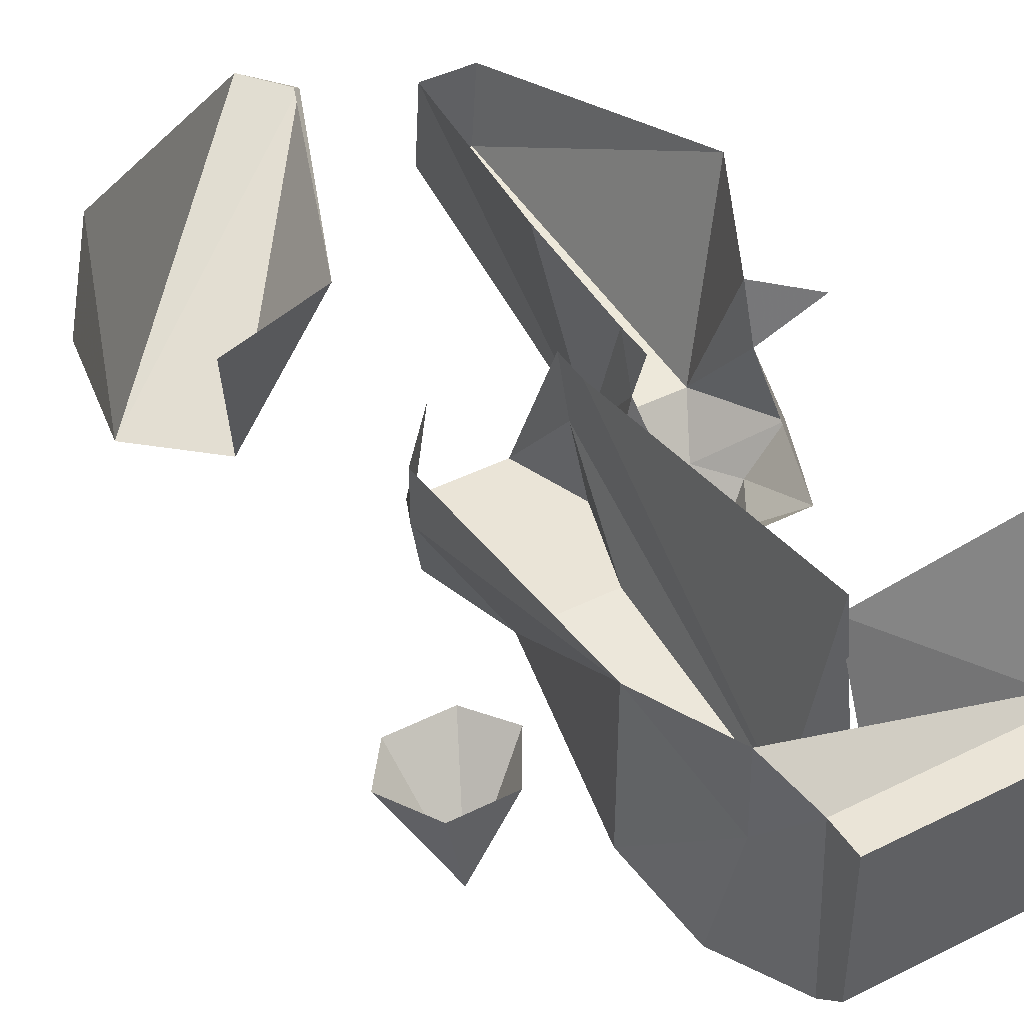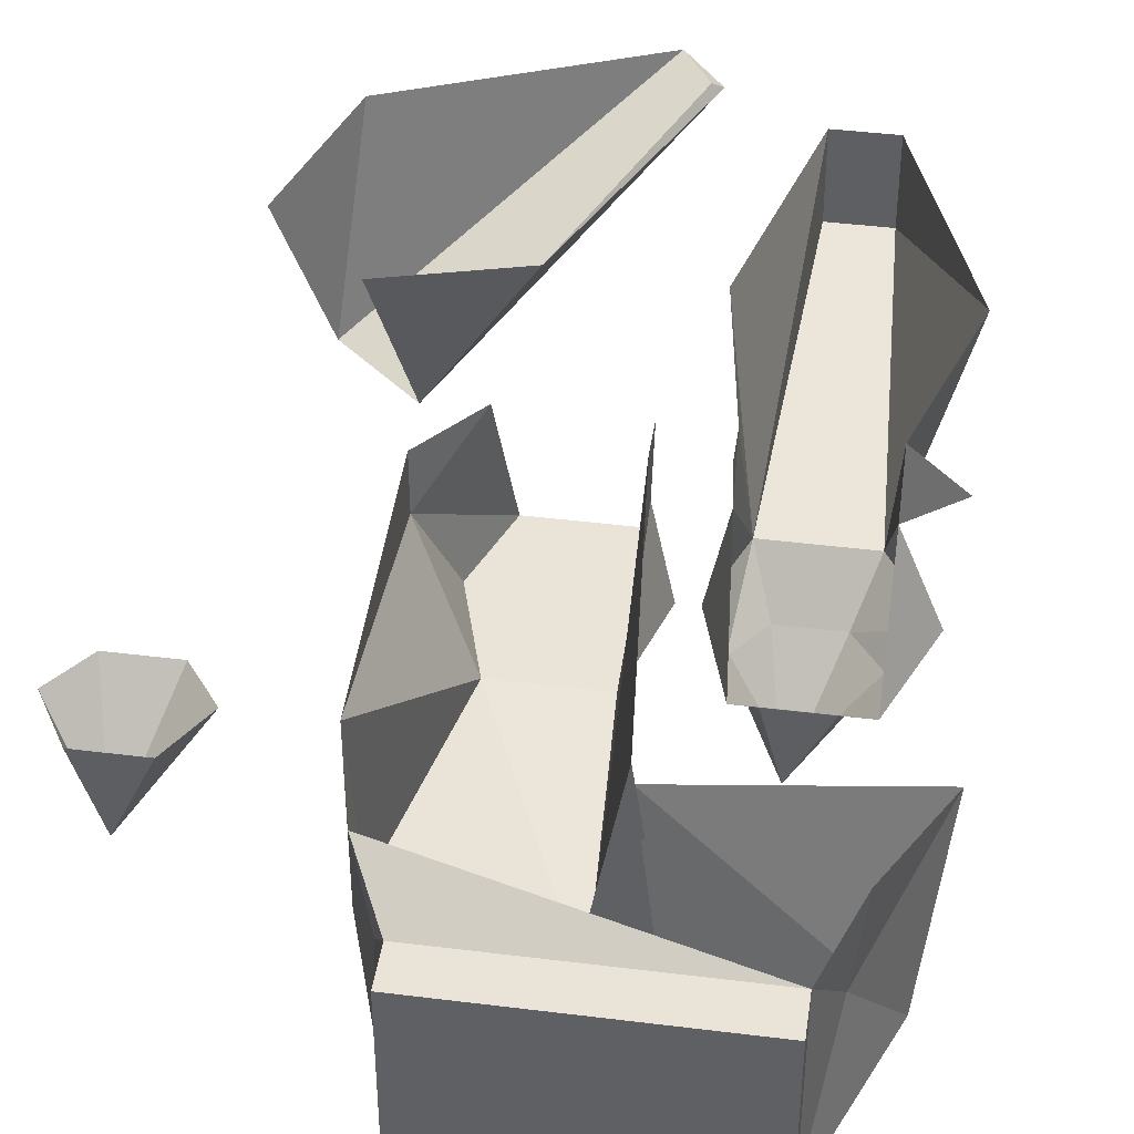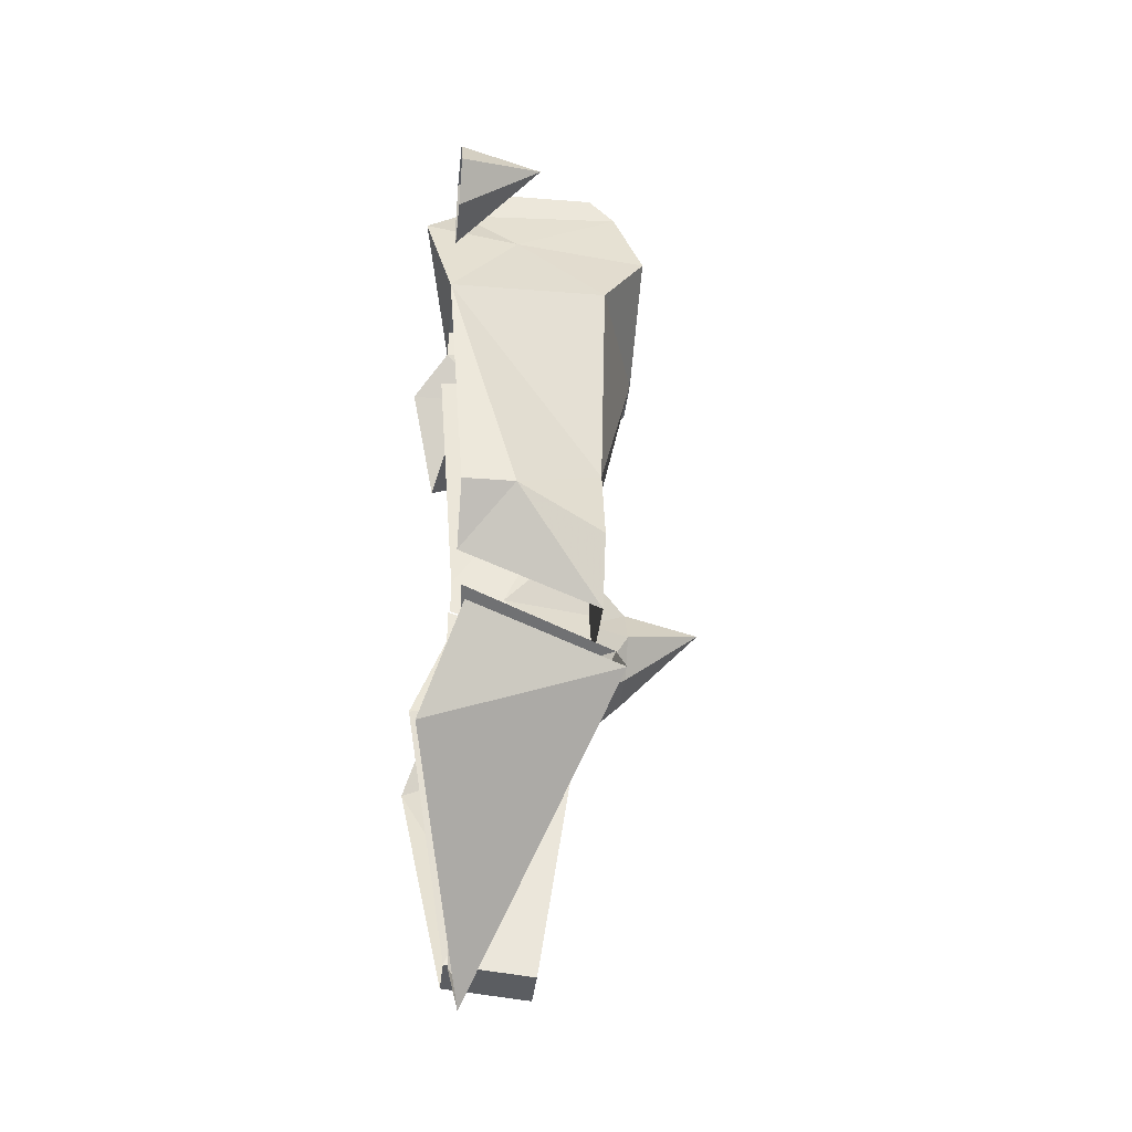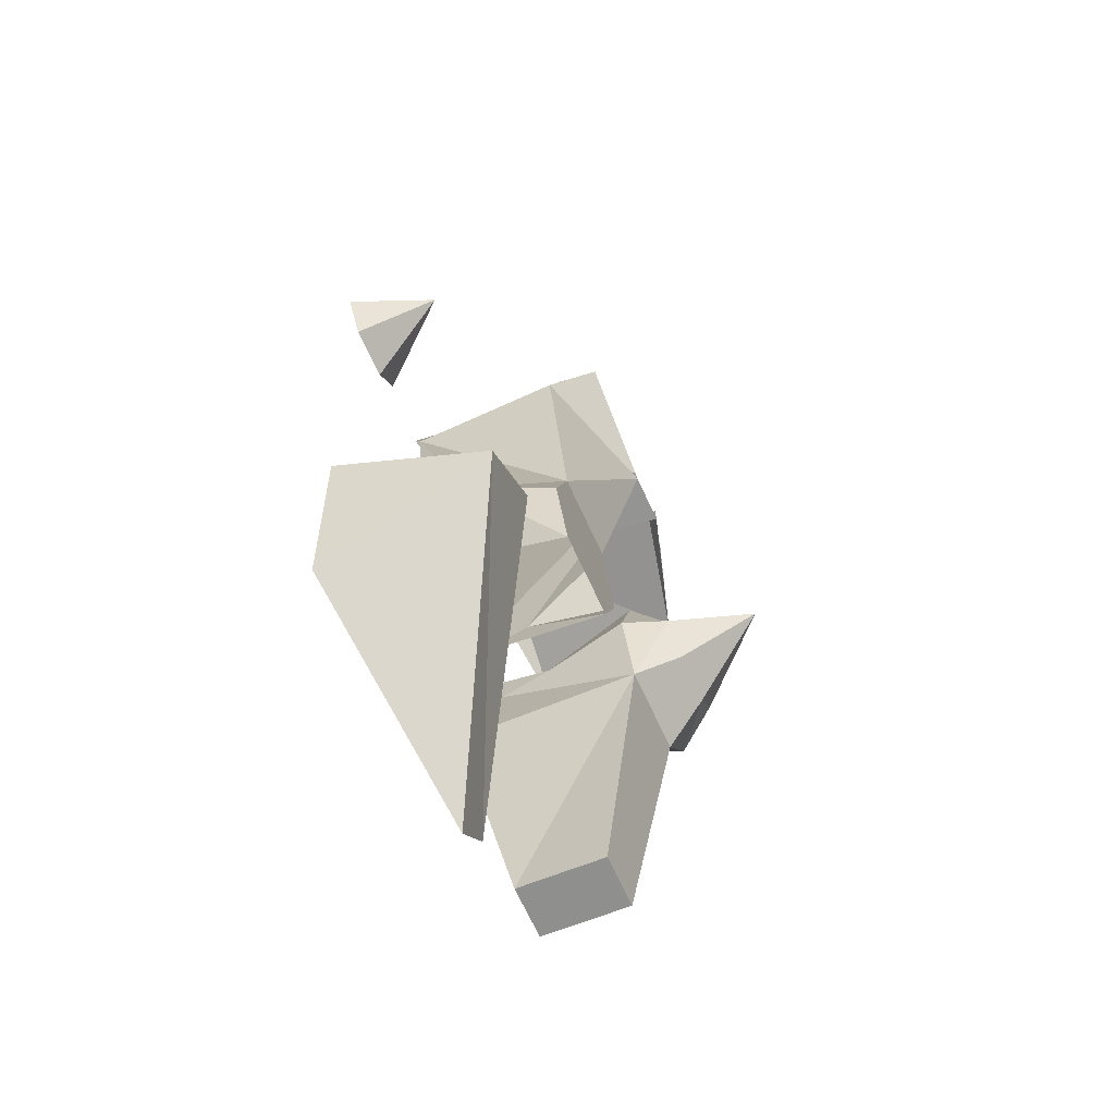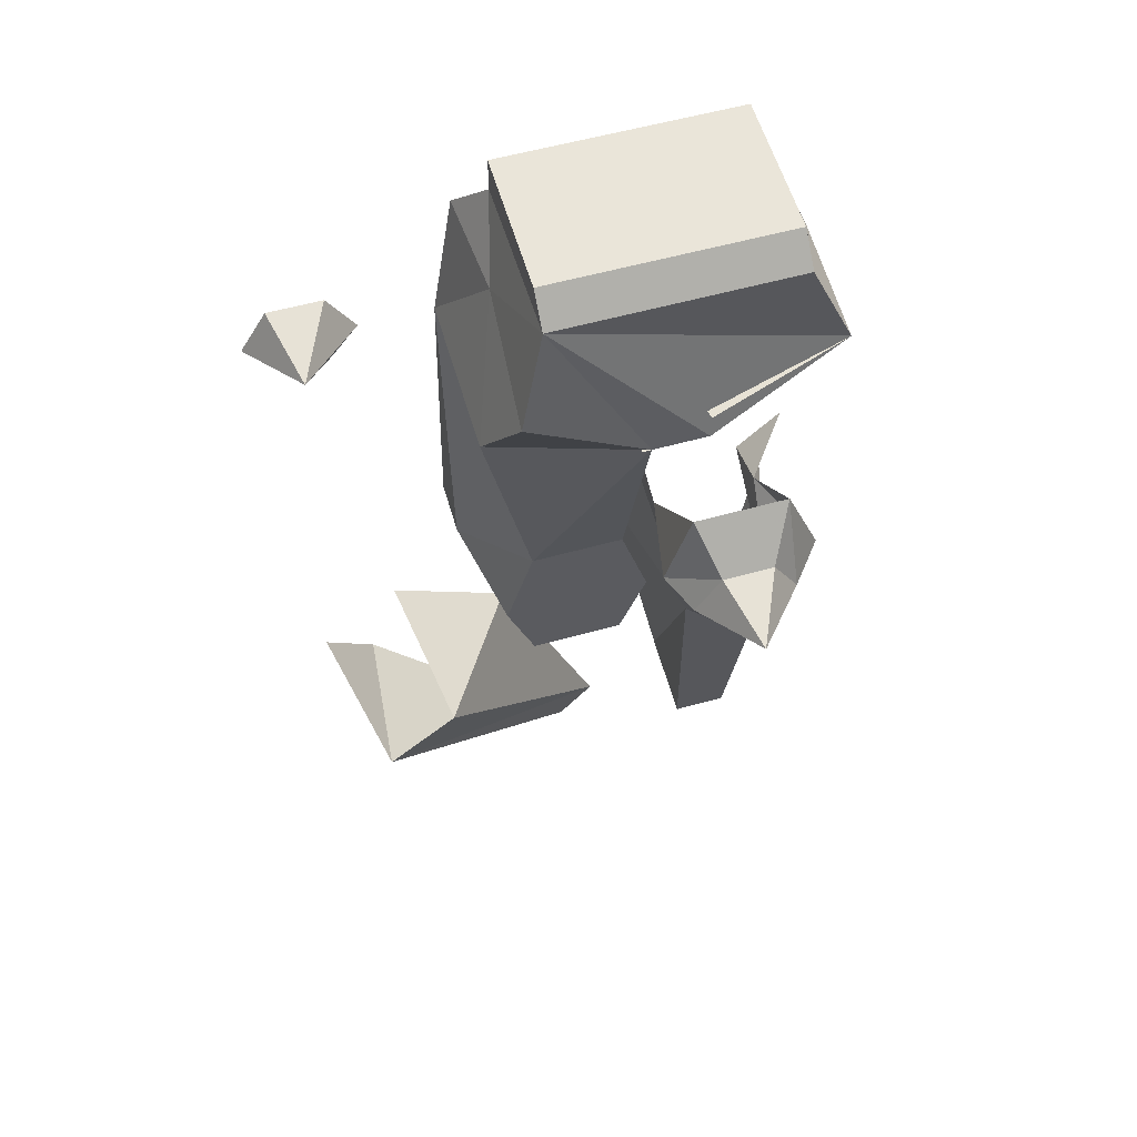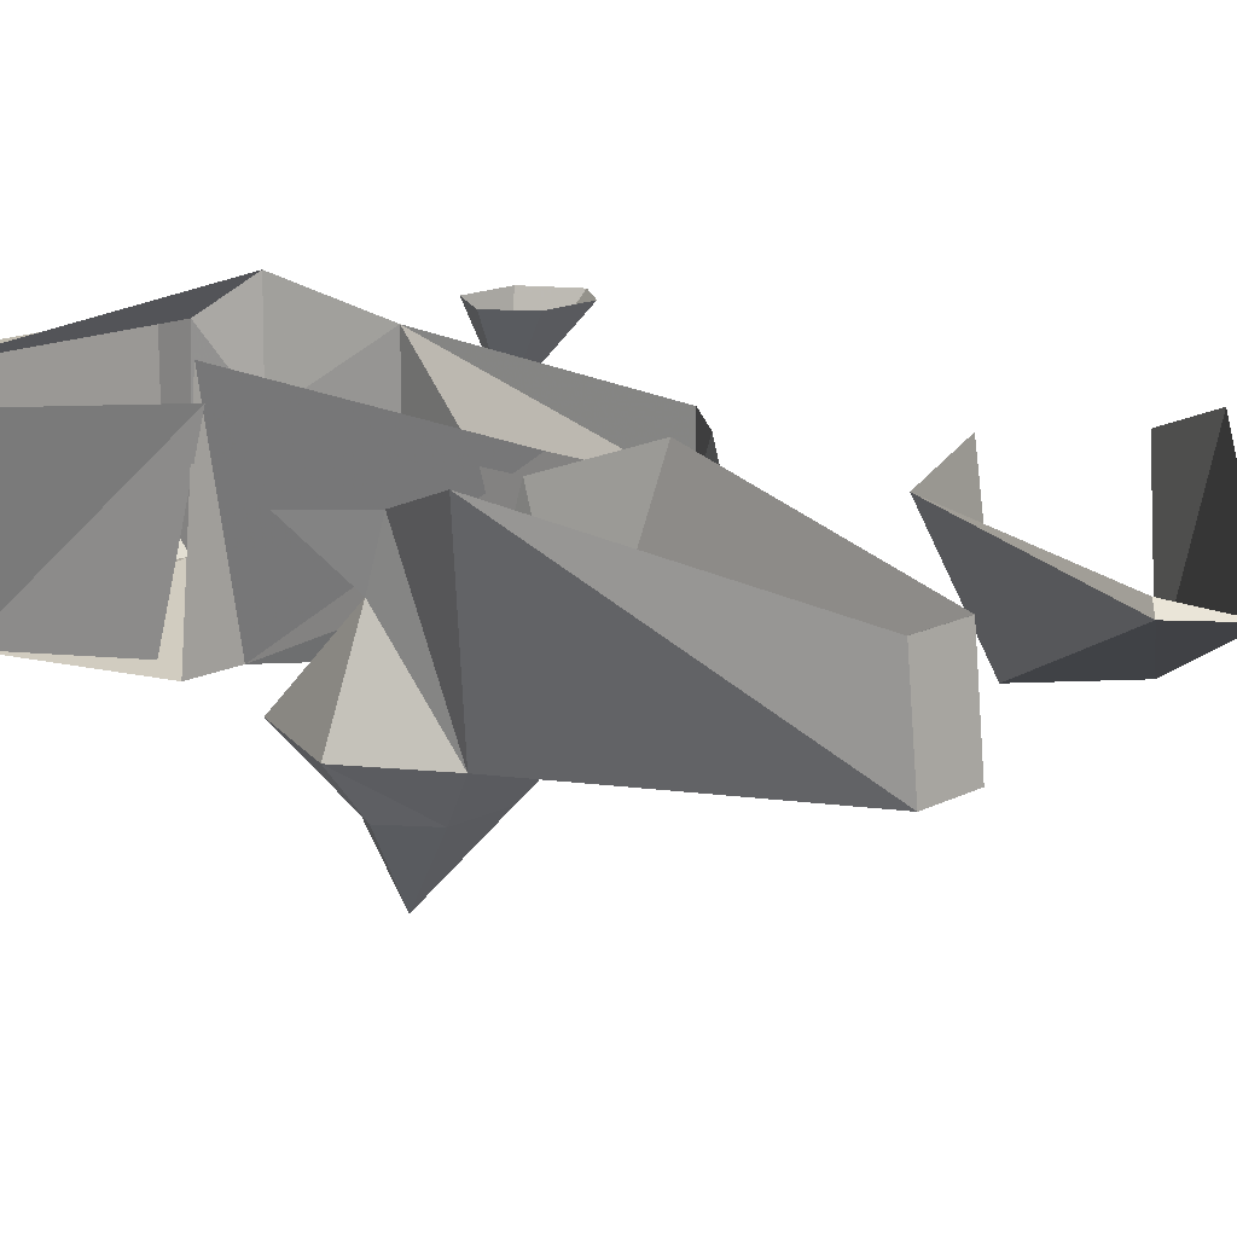
<metadata>
{"format":"obj","ext":"obj","renderer":"f3d","projection":"perspective","resolution":1024,"background":"white","views":[{"elev":43.7,"azim":-30.5,"up":"+Y"},{"elev":42.8,"azim":8.4,"up":"+Y"},{"elev":-35.6,"azim":-96.0,"up":"+Z"},{"elev":-68.3,"azim":-65.5,"up":"+Z"},{"elev":57.8,"azim":-16.1,"up":"+Z"},{"elev":15.8,"azim":133.6,"up":"+Y"}]}
</metadata>
<code>
v 0.02344 -0.1797 0.2109
v -0.03125 -0.1797 0.2109
v 0 0 0.2188
v 0.1016 -0.1328 0.375
v 0.1016 -0.007812 0.3438
v 0.1016 -0.007812 0.375
v -0.1016 -0.007812 0.375
v -0.1016 -0.1328 0.375
v -0.1016 -0.1562 0.3516
v 0.1016 -0.1562 0.3516
v 0.1172 -0.0625 0.2969
v 0.125 0.02344 0.3047
v 0.1641 0 0.2109
v 0.1484 -0.1406 0.2422
v 0 -0.02344 0.2109
v 0.02344 -0.1797 0.2344
v -0.1016 -0.007812 0.3438
v -0.125 0.02344 0.3047
v -0.1172 -0.0625 0.2969
v 0.1172 -0.0625 -0.04688
v 0.1094 -0.1406 -0.1094
v 0.1172 -0.01562 -0.0625
v 0.1562 -0.01562 -0.02344
v 0.02344 -0.0625 -0.04688
v 0.02344 -0.01562 -0.03125
v 0.02344 -0.01562 -0.0625
v 0.03125 -0.1406 -0.1094
v 0.007812 -0.1406 -0.04688
v 0.03125 -0.1406 0.03125
v 0.04688 -0.1797 -0.007812
v 0.1172 -0.1406 0.03125
v 0.09375 -0.1797 -0.007812
v 0.1172 -0.1797 -0.04688
v 0.1484 -0.1406 -0.04688
v 0.09375 -0.1797 -0.07812
v 0.09375 -0.1016 -0.375
v 0.1562 0.01562 -0.1484
v -0.02344 -0.0625 -0.04688
v -0.03125 -0.1406 -0.1094
v -0.02344 -0.01562 -0.0625
v -0.02344 -0.01562 -0.03125
v -0.02344 -0.1797 0.2109
v -0.03125 -0.1406 0.03125
v -0.007812 -0.1406 -0.04688
v -0.1094 -0.1406 -0.1094
v -0.1094 -0.1406 0.03125
v -0.1328 -0.1406 -0.04688
v -0.1562 -0.0625 -0.01562
v -0.1172 -0.01562 -0.0625
v -0.1562 -0.01562 -0.01562
v -0.1484 0 0.2109
v -0.1484 -0.1406 0.2109
v -0.125 -0.1797 0.2734
v 0.04688 -0.02344 -0.3672
v 0.04688 -0.1016 -0.375
v 0.09375 -0.02344 -0.3672
v 0.0625 -0.25 -0.01562
v 0.02344 -0.1797 -0.04688
v 0.04688 -0.1797 -0.07812
v 0.007812 0.01562 -0.1484
v -0.25 -0.1406 -0.2578
v -0.2344 0.01562 -0.3047
v -0.05469 -0.03125 -0.4531
v -0.02344 -0.03125 -0.4141
v -0.1875 -0.1406 -0.2031
v -0.1094 -0.02344 -0.2031
v -0.2109 -0.01562 -0.1641
v -0.03125 -0.02344 -0.4062
v -0.2812 -0.01562 -0.2266
v -0.2656 -0.07031 0.2422
v -0.2109 0 0.2109
v -0.2344 0 0.25
v -0.2812 0 0.25
v -0.3047 0 0.2109
v -0.2812 0 0.1797
v -0.2344 0 0.1797
f 1 2 3
f 4 5 6
f 4 6 7
f 4 7 8
f 4 8 9
f 4 9 10
f 4 10 5
f 17 7 6
f 17 6 5
f 17 9 8
f 17 8 7
f 20 22 23
f 24 25 26
f 24 26 27
f 38 39 40
f 38 40 41
f 45 48 49
f 49 48 50
f 5 10 11
f 5 11 12
f 12 11 13
f 13 11 14
f 13 14 15
f 15 14 16
f 17 5 18
f 17 18 19
f 17 19 9
f 38 41 42
f 38 42 43
f 50 48 51
f 51 48 46
f 51 46 52
f 51 52 19
f 51 19 18
f 52 53 19
f 19 53 9
f 9 53 42
f 9 42 1
f 9 1 14
f 9 14 10
f 10 14 11
f 42 52 46
f 42 46 43
f 41 3 42
f 52 42 53
f 20 21 22
f 24 27 28
f 24 28 29
f 29 28 30
f 29 30 31
f 31 30 32
f 31 32 33
f 31 33 34
f 31 34 20
f 20 34 21
f 21 34 35
f 21 35 27
f 38 43 44
f 38 44 39
f 45 47 48
f 33 35 34
f 28 58 30
f 58 28 27
f 58 27 59
f 59 27 35
f 48 47 46
f 21 27 36
f 21 36 37
f 21 37 22
f 27 54 55
f 27 55 36
f 36 56 37
f 27 60 54
f 60 27 26
f 61 62 63
f 61 63 64
f 61 64 65
f 65 64 66
f 65 66 67
f 64 68 66
f 69 62 61
f 39 44 45
f 45 44 43
f 45 43 46
f 45 46 47
f 57 33 32
f 57 32 30
f 57 30 58
f 57 58 59
f 57 59 35
f 57 35 33
f 70 71 72
f 70 72 73
f 70 73 74
f 70 74 75
f 70 75 76
f 70 76 71
f 36 55 54
f 36 54 56
f 68 64 63
f 63 64 63

</code>
